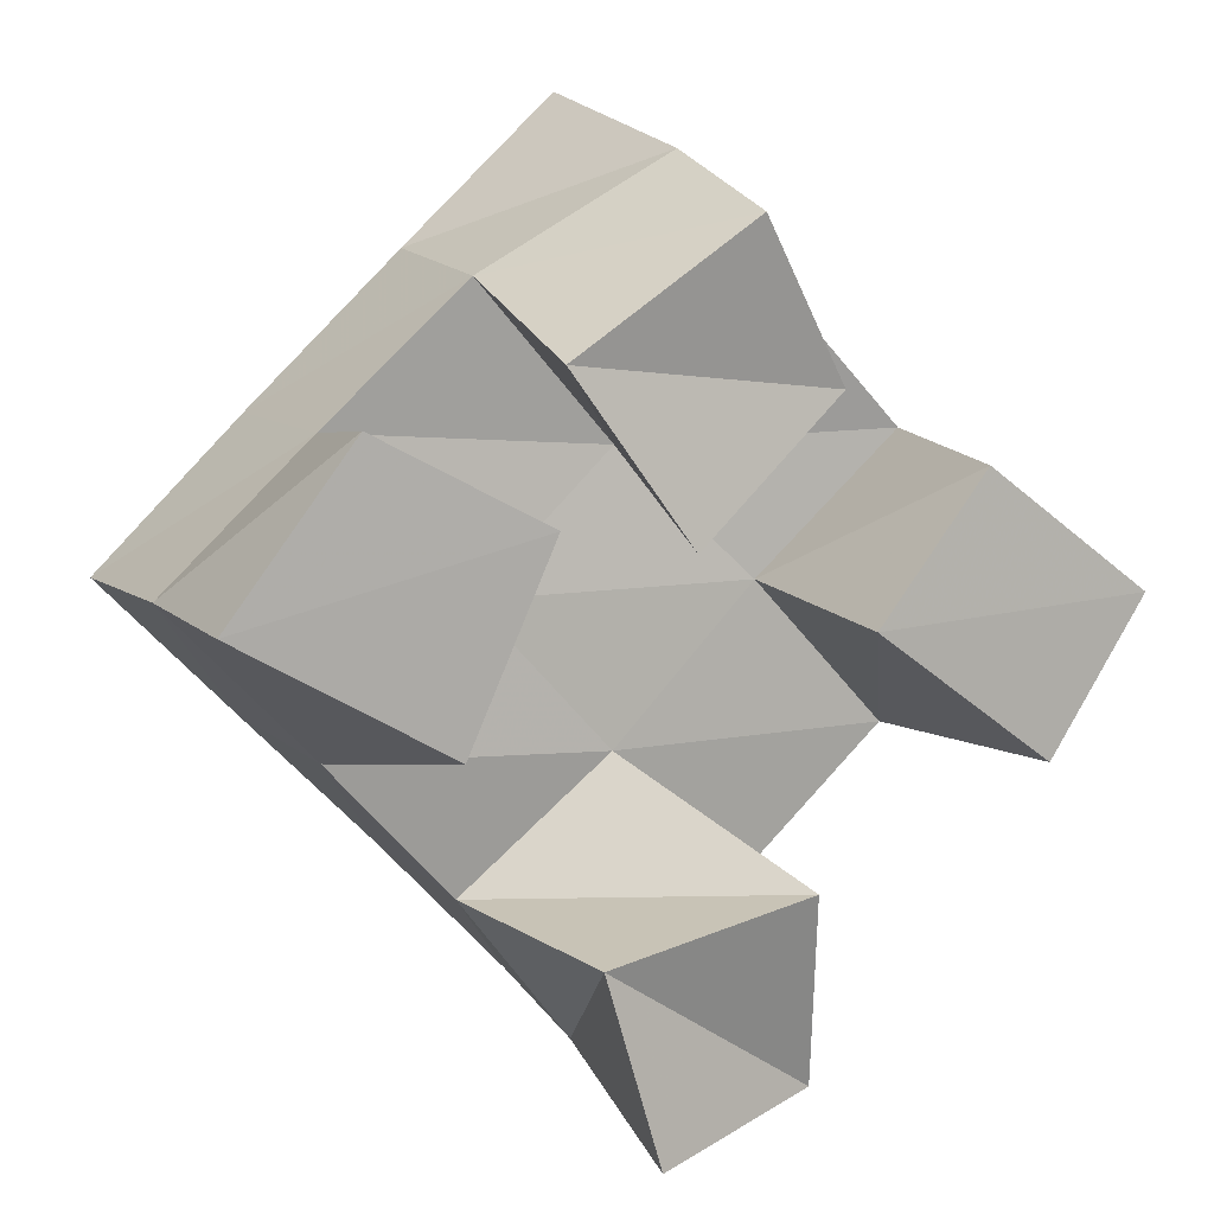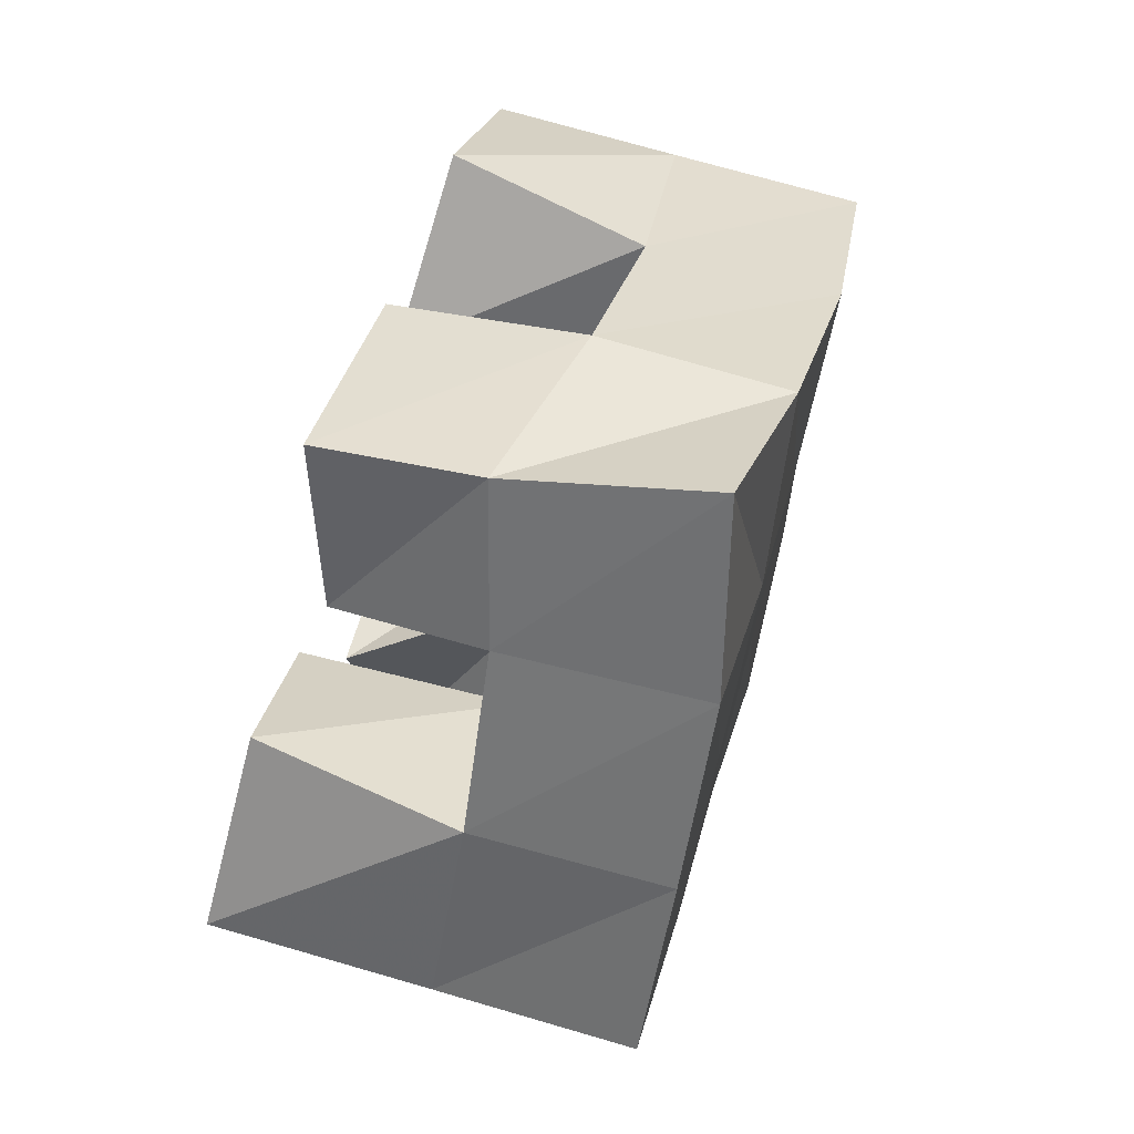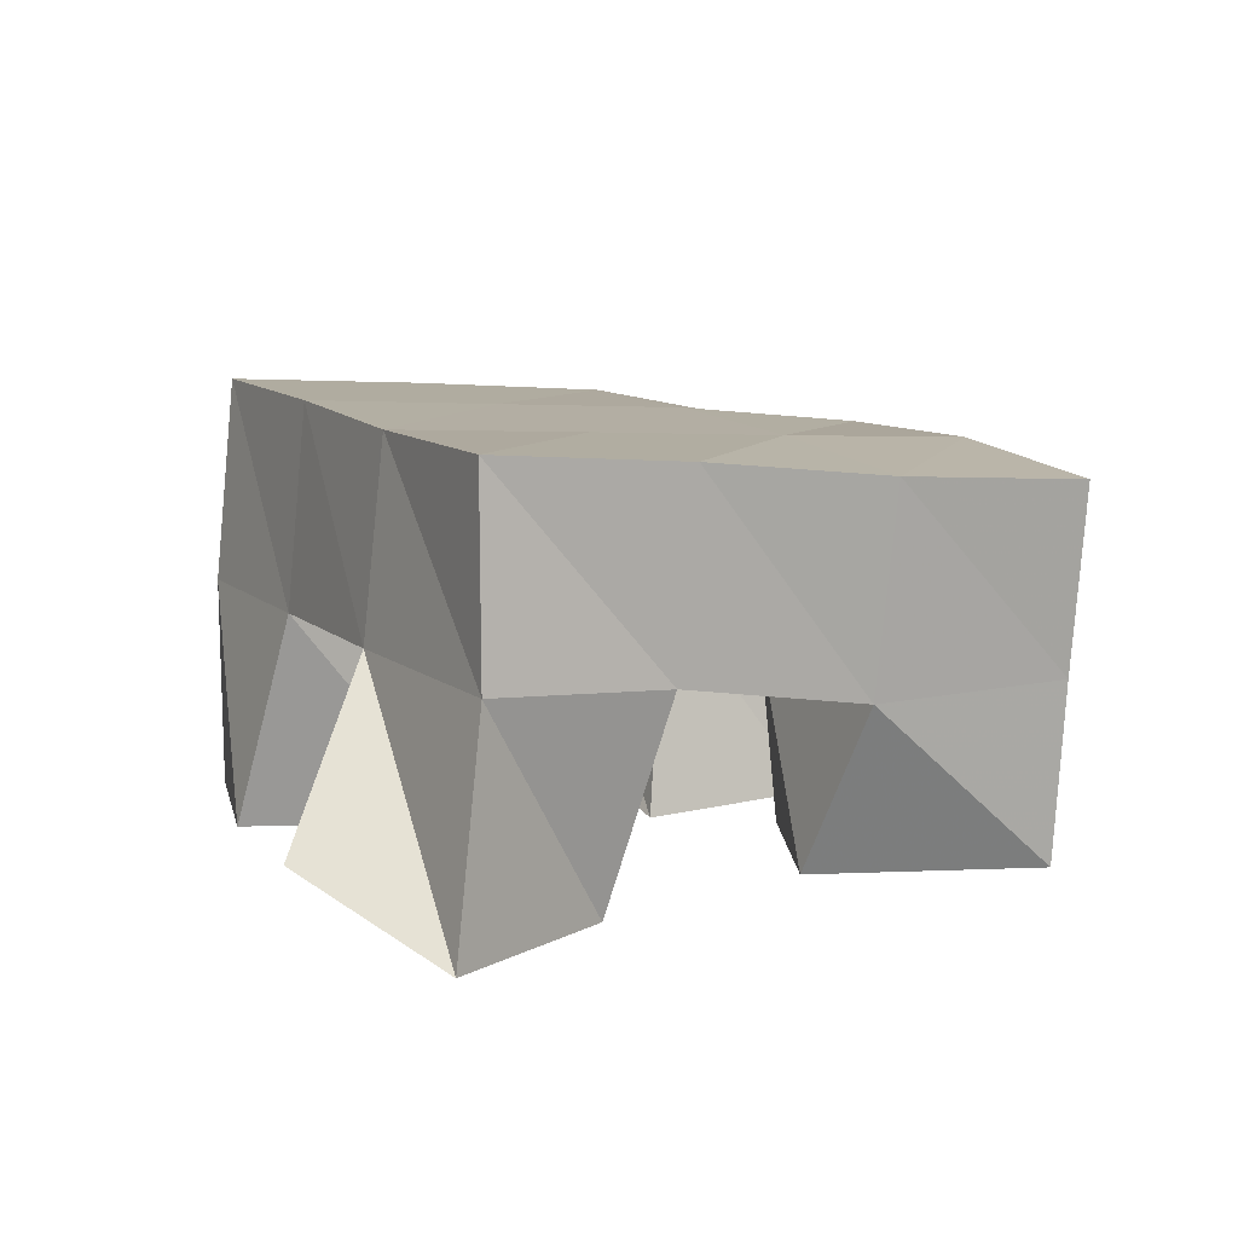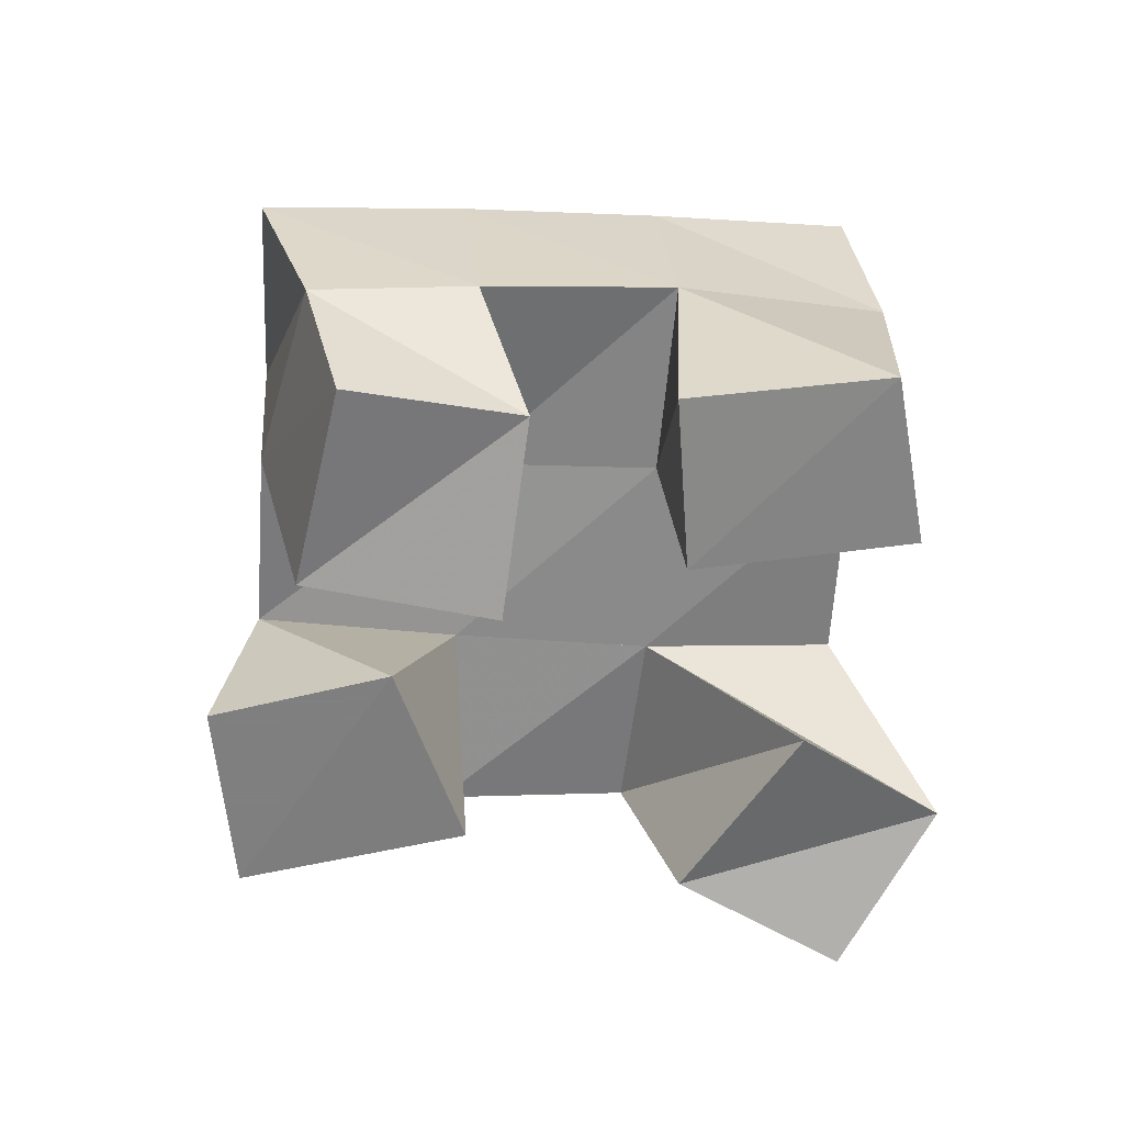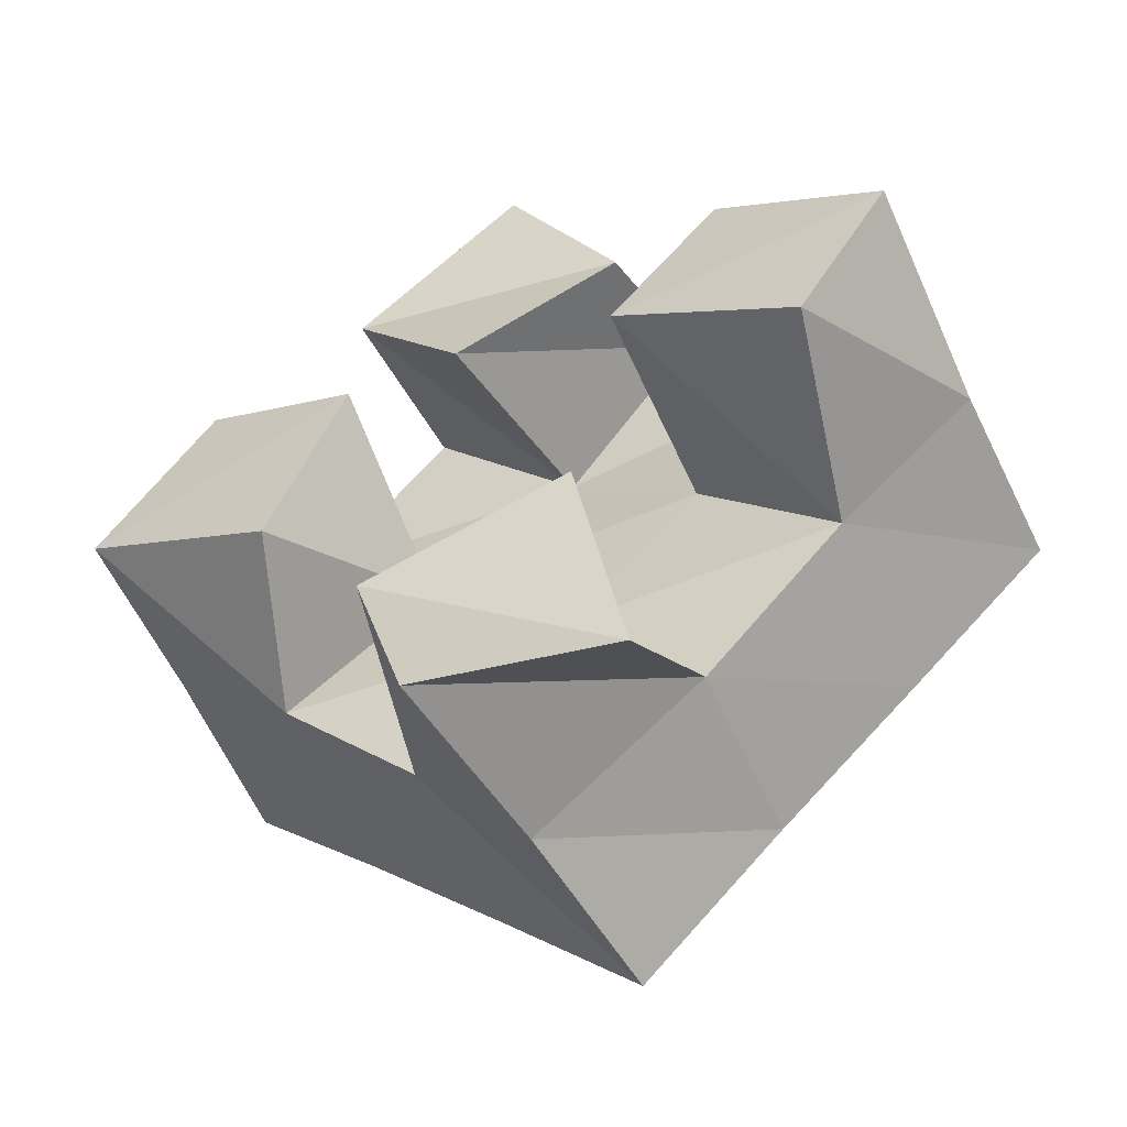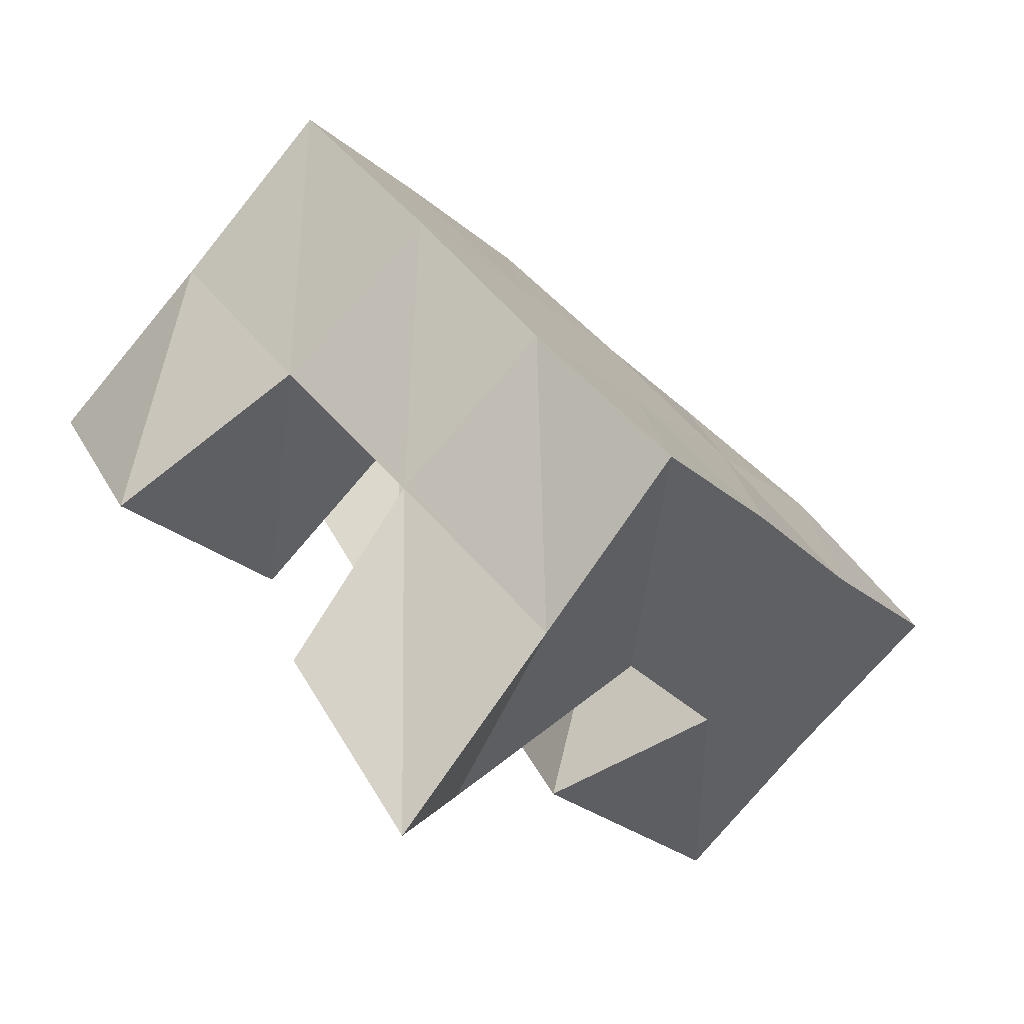
<metadata>
{"format":"obj","ext":"obj","renderer":"f3d","projection":"perspective","resolution":1024,"background":"white","views":[{"elev":10.7,"azim":-21.4,"up":"+Z"},{"elev":76.4,"azim":109.4,"up":"+Z"},{"elev":10.3,"azim":-159.4,"up":"+Y"},{"elev":-59.9,"azim":42.7,"up":"+Y"},{"elev":-57.9,"azim":28.5,"up":"+Z"},{"elev":-76.5,"azim":144.1,"up":"+Z"}]}
</metadata>
<code>
v 1.773 0.1 0.5428
v 1.772 0.155 0.5556
v 1.815 0.1172 0.5511
v 1.815 0.1565 0.5888
v 1.759 0.1 0.5898
v 1.743 0.1517 0.5931
v 1.81 0.1026 0.6006
v 1.781 0.1504 0.6246
v 1.78 0.1 0.6779
v 1.783 0.1548 0.6941
v 1.819 0.1106 0.7096
v 1.82 0.1499 0.7299
v 1.751 0.1 0.7184
v 1.747 0.1475 0.7333
v 1.795 0.1 0.7483
v 1.792 0.1404 0.7602
v 1.729 0.1011 0.6373
v 1.71 0.1437 0.6293
v 1.75 0.1 0.6846
v 1.747 0.1487 0.662
v 1.678 0.1 0.6674
v 1.675 0.1447 0.667
v 1.708 0.1 0.707
v 1.712 0.1488 0.7007
v 1.867 0.1027 0.6251
v 1.851 0.156 0.6243
v 1.89 0.1032 0.6621
v 1.887 0.1573 0.6544
v 1.822 0.1 0.6583
v 1.817 0.1535 0.6613
v 1.85 0.1023 0.6928
v 1.854 0.155 0.6947
v 1.773 0.2043 0.5578
v 1.81 0.2044 0.5916
v 1.739 0.2001 0.5945
v 1.776 0.2014 0.6276
v 1.705 0.1944 0.6295
v 1.742 0.1982 0.6639
v 1.671 0.191 0.665
v 1.708 0.1953 0.7001
v 1.847 0.2062 0.6259
v 1.814 0.2031 0.6619
v 1.779 0.1999 0.699
v 1.746 0.1941 0.7366
v 1.884 0.2071 0.6598
v 1.851 0.204 0.6967
v 1.816 0.2 0.734
v 1.781 0.1892 0.7719
f 1 2 4
f 3 1 4
f 2 6 8
f 4 2 8
f 6 5 7
f 8 6 7
f 5 1 3
f 7 5 3
f 8 7 3
f 4 8 3
f 2 1 5
f 6 2 5
f 9 10 12
f 11 9 12
f 10 14 16
f 12 10 16
f 14 13 15
f 16 14 15
f 13 9 11
f 15 13 11
f 16 15 11
f 12 16 11
f 10 9 13
f 14 10 13
f 17 18 20
f 19 17 20
f 18 22 24
f 20 18 24
f 22 21 23
f 24 22 23
f 21 17 19
f 23 21 19
f 24 23 19
f 20 24 19
f 18 17 21
f 22 18 21
f 25 26 28
f 27 25 28
f 26 30 32
f 28 26 32
f 30 29 31
f 32 30 31
f 29 25 27
f 31 29 27
f 32 31 27
f 28 32 27
f 26 25 29
f 30 26 29
f 2 33 34
f 4 2 34
f 33 35 36
f 34 33 36
f 35 6 8
f 36 35 8
f 6 2 4
f 8 6 4
f 36 8 4
f 34 36 4
f 33 2 6
f 35 33 6
f 6 35 36
f 8 6 36
f 35 37 38
f 36 35 38
f 37 18 20
f 38 37 20
f 18 6 8
f 20 18 8
f 38 20 8
f 36 38 8
f 35 6 18
f 37 35 18
f 18 37 38
f 20 18 38
f 37 39 40
f 38 37 40
f 39 22 24
f 40 39 24
f 22 18 20
f 24 22 20
f 40 24 20
f 38 40 20
f 37 18 22
f 39 37 22
f 4 34 41
f 26 4 41
f 34 36 42
f 41 34 42
f 36 8 30
f 42 36 30
f 8 4 26
f 30 8 26
f 42 30 26
f 41 42 26
f 34 4 8
f 36 34 8
f 8 36 42
f 30 8 42
f 36 38 43
f 42 36 43
f 38 20 10
f 43 38 10
f 20 8 30
f 10 20 30
f 43 10 30
f 42 43 30
f 36 8 20
f 38 36 20
f 20 38 43
f 10 20 43
f 38 40 44
f 43 38 44
f 40 24 14
f 44 40 14
f 24 20 10
f 14 24 10
f 44 14 10
f 43 44 10
f 38 20 24
f 40 38 24
f 26 41 45
f 28 26 45
f 41 42 46
f 45 41 46
f 42 30 32
f 46 42 32
f 30 26 28
f 32 30 28
f 46 32 28
f 45 46 28
f 41 26 30
f 42 41 30
f 30 42 46
f 32 30 46
f 42 43 47
f 46 42 47
f 43 10 12
f 47 43 12
f 10 30 32
f 12 10 32
f 47 12 32
f 46 47 32
f 42 30 10
f 43 42 10
f 10 43 47
f 12 10 47
f 43 44 48
f 47 43 48
f 44 14 16
f 48 44 16
f 14 10 12
f 16 14 12
f 48 16 12
f 47 48 12
f 43 10 14
f 44 43 14

</code>
